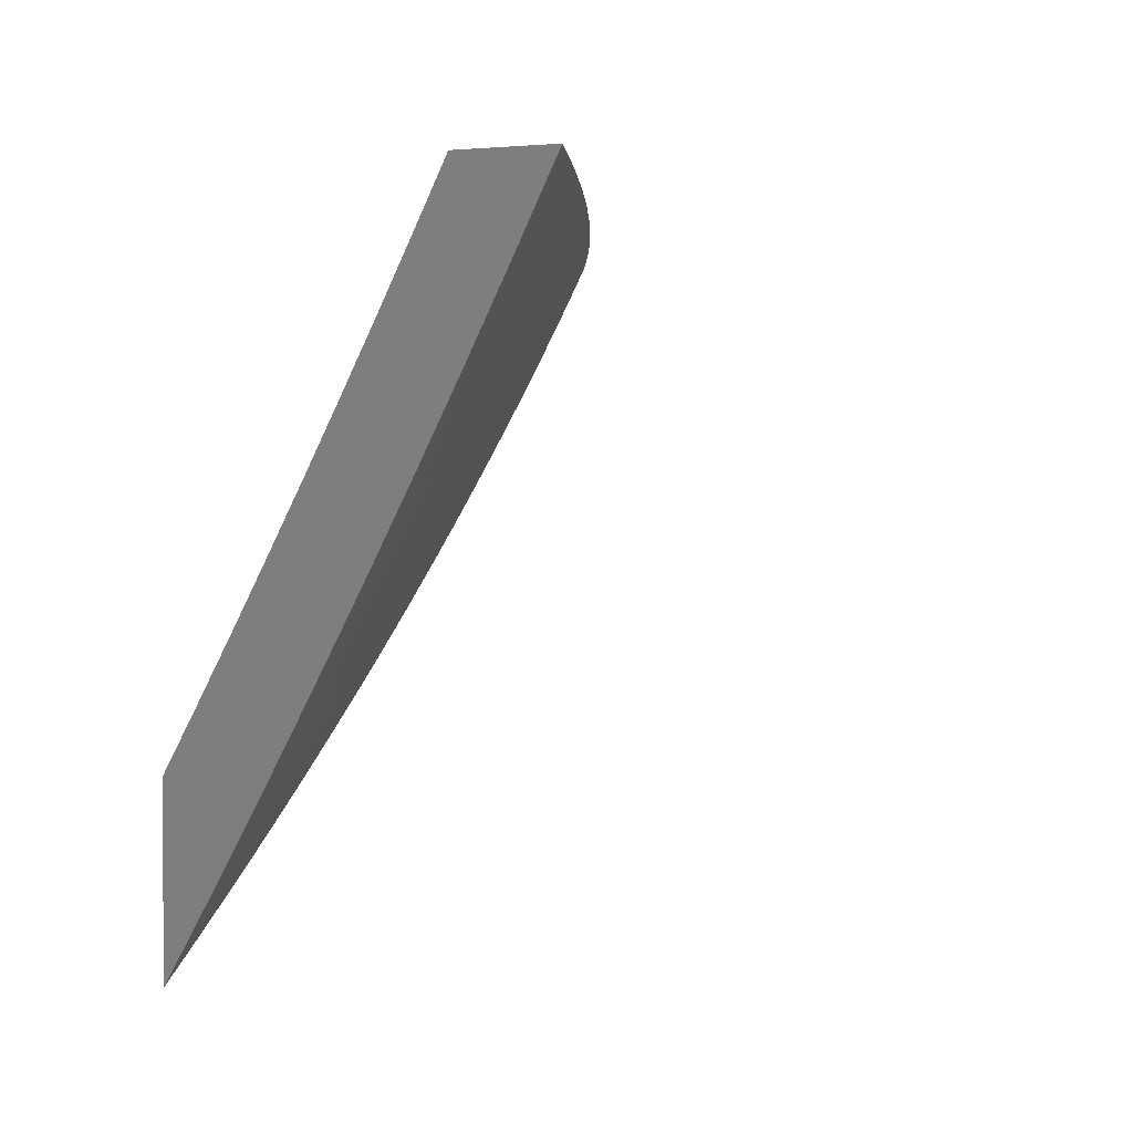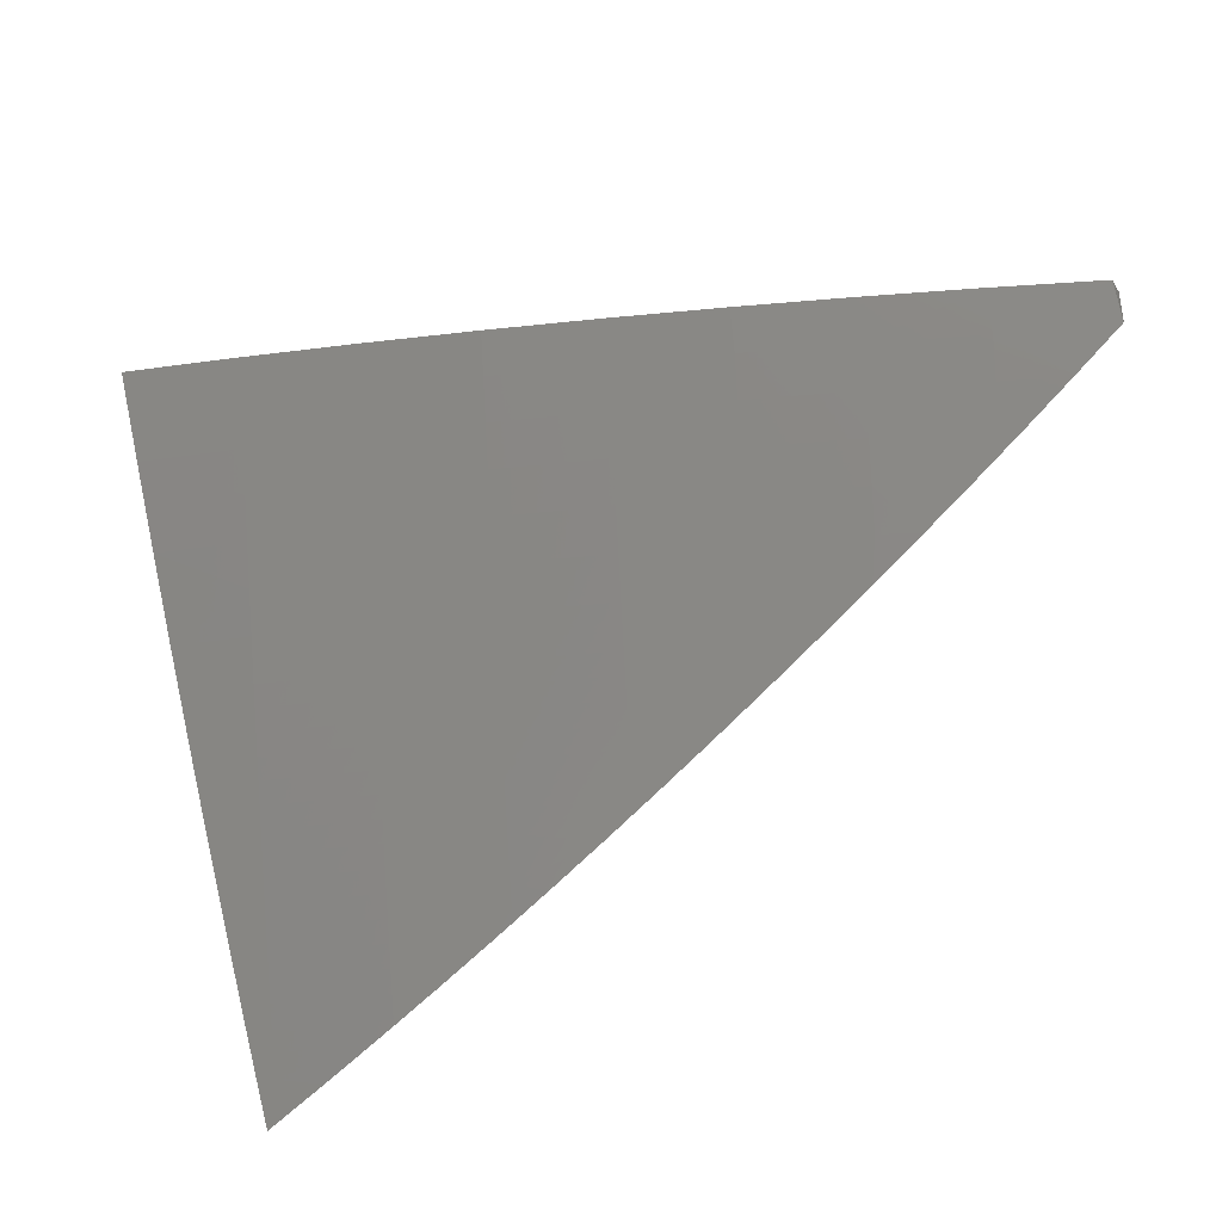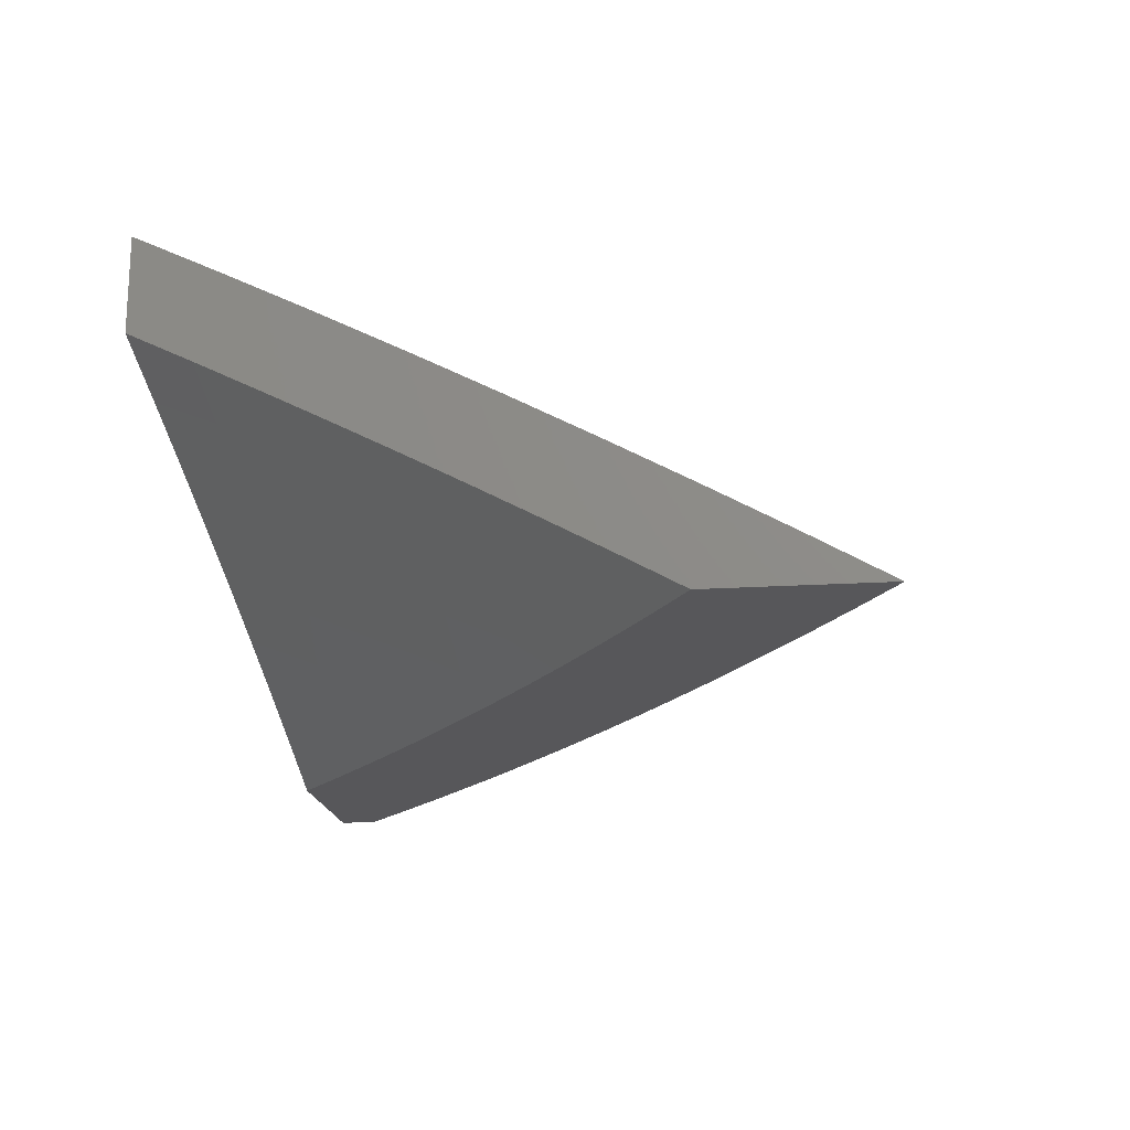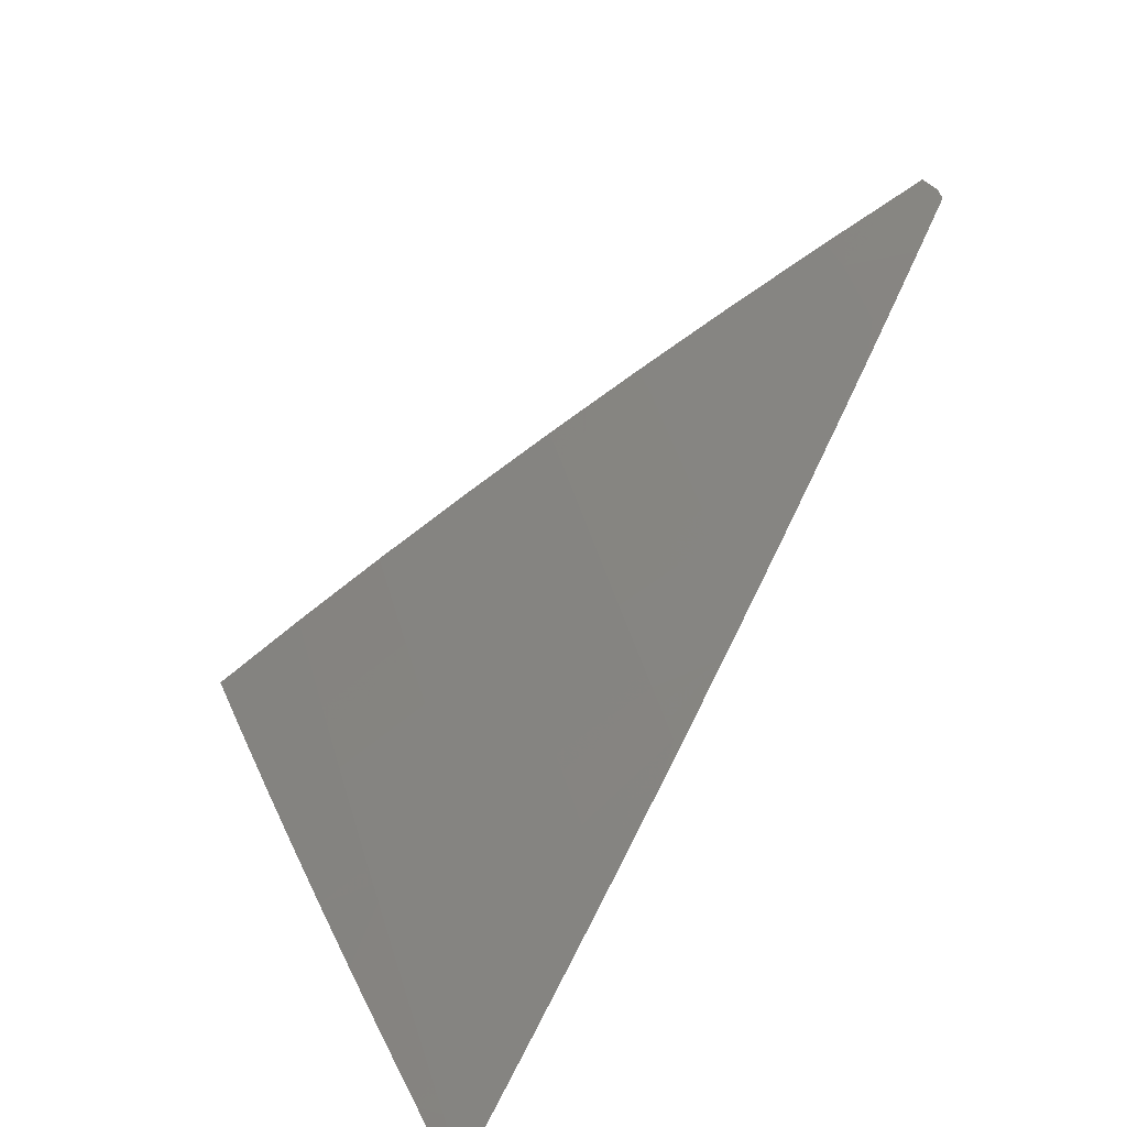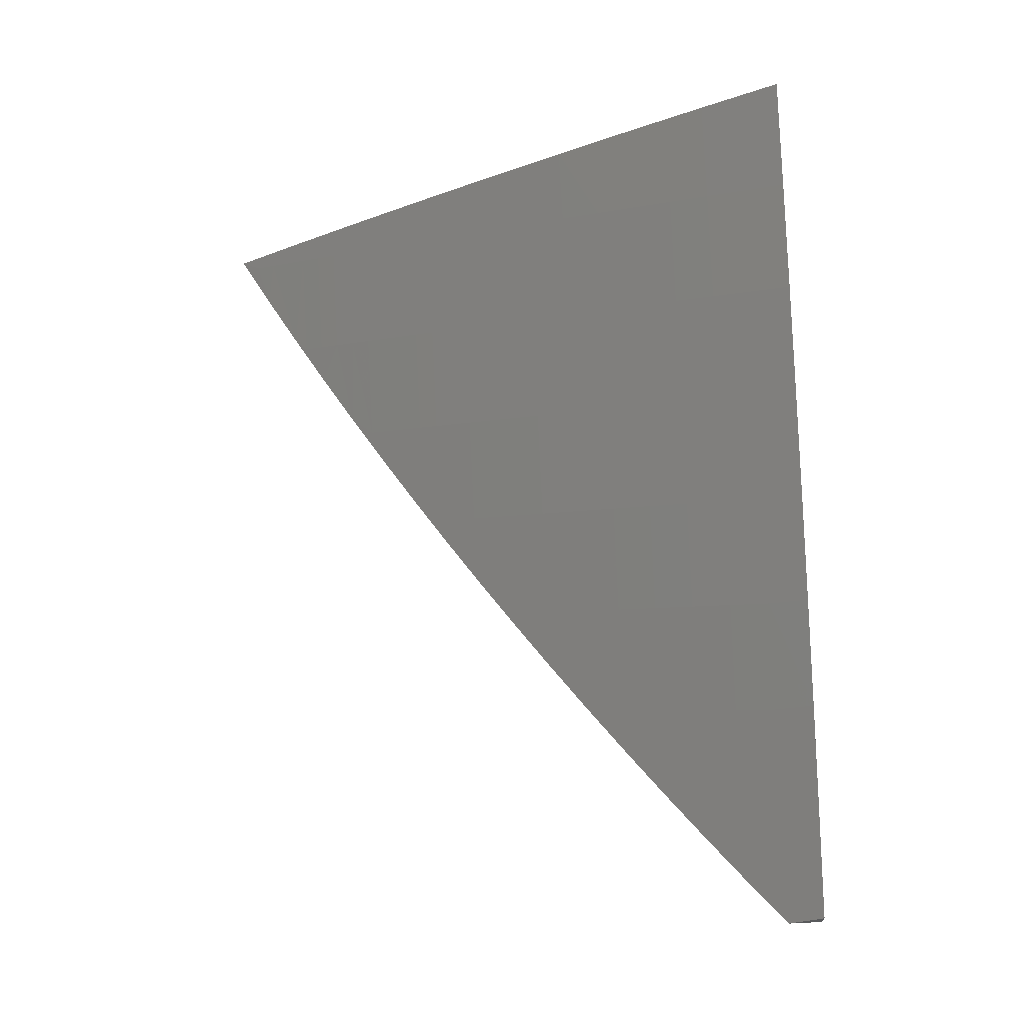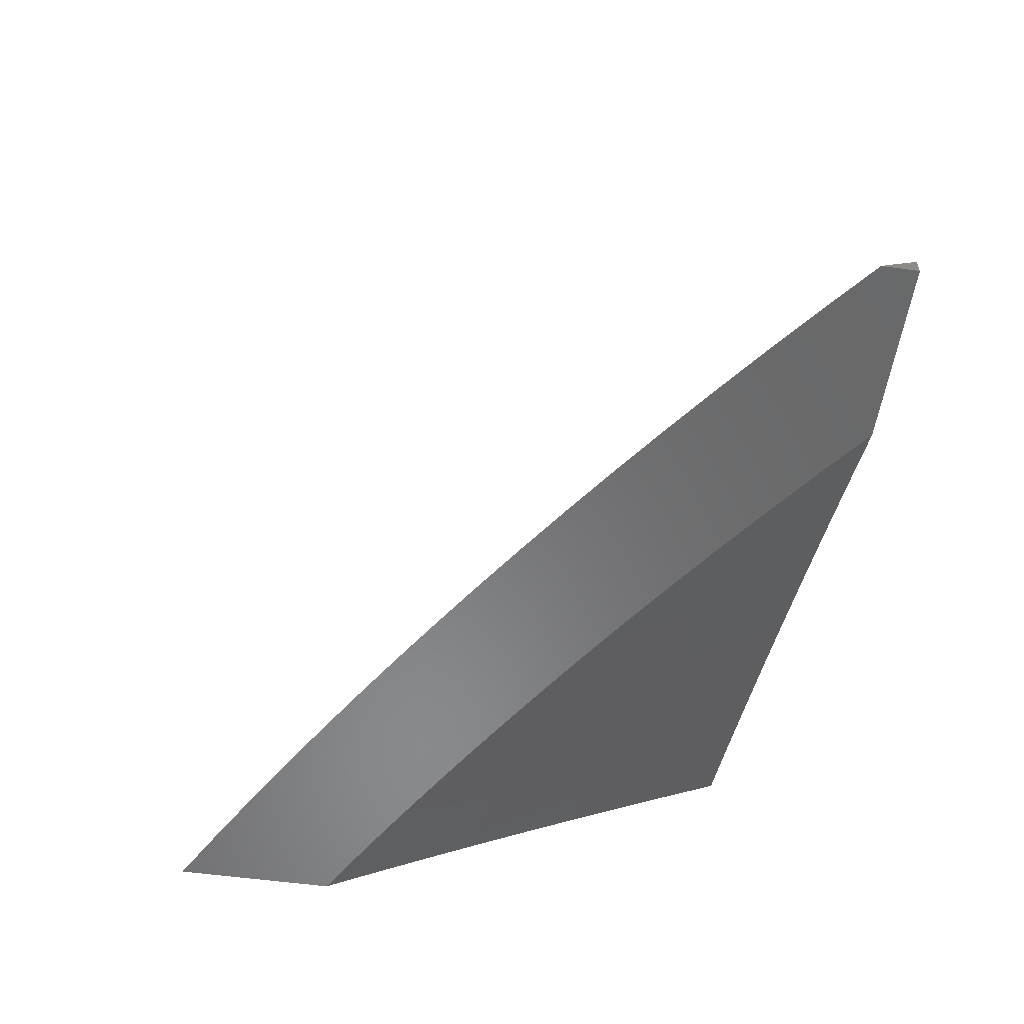
<metadata>
{"format":"stl","ext":"stl","renderer":"f3d","projection":"perspective","resolution":1024,"background":"white","views":[{"elev":1.7,"azim":111.4,"up":"+Z"},{"elev":-36.0,"azim":-152.2,"up":"+Z"},{"elev":-18.1,"azim":97.1,"up":"+Y"},{"elev":-67.3,"azim":-122.8,"up":"+Z"},{"elev":66.2,"azim":-92.9,"up":"+Y"},{"elev":-55.6,"azim":-98.2,"up":"+Y"}]}
</metadata>
<code>
# stl→obj: 186 verts, 368 faces
v -3 9.281 -5
v -3.1 9.25 -5
v -3 9.248 -5.069
v -3.09 9.219 -5.068
v -3 9.214 -5.137
v -3.08 9.189 -5.137
v -3 9.179 -5.205
v -3.069 9.158 -5.205
v -3 9.144 -5.273
v -3.058 9.126 -5.273
v -3 9.109 -5.341
v -3.048 9.094 -5.341
v -3 9.073 -5.409
v -3.037 9.062 -5.408
v -3 9.037 -5.476
v -3.025 9.029 -5.476
v -3.052 9 -5.513
v -3.103 9 -5.482
v -3.134 9.03 -5.408
v -3.145 9.062 -5.341
v -3.156 9.094 -5.273
v -3.167 9.126 -5.205
v -3.178 9.157 -5.137
v -3.188 9.187 -5.068
v -3.2 9.217 -5
v -3.287 9.154 -5.068
v -3.3 9.183 -5
v -3.386 9.119 -5.068
v -3.399 9.149 -5
v -3.485 9.084 -5.068
v -3.498 9.113 -5
v -3.583 9.047 -5.068
v -3.596 9.076 -5
v -3.682 9.009 -5.068
v -3.694 9.039 -5
v -3.745 9 -5.037
v -3.792 9 -5
v -3.698 9 -5.075
v -3.65 9 -5.111
v -3.571 9.017 -5.137
v -3.473 9.054 -5.137
v -3.375 9.089 -5.137
v -3.276 9.123 -5.137
v -3.602 9 -5.147
v -3.554 9 -5.183
v -3.461 9.023 -5.205
v -3.363 9.058 -5.205
v -3.265 9.093 -5.205
v -3.505 9 -5.218
v -3.456 9 -5.253
v -3.407 9 -5.287
v -3.357 9 -5.321
v -3.352 9.027 -5.273
v -3.307 9 -5.354
v -3.254 9.061 -5.273
v -3.243 9.029 -5.341
v -3.256 9 -5.387
v -3.206 9 -5.419
v -3.155 9 -5.451
v -3 9 -5.543
v -3.066 9 -5.696
v -3.014 9.008 -5.711
v -3 9 -5.733
v -3.018 9.02 -5.688
v -3 9.051 -5.643
v -3.022 9.032 -5.666
v -3.026 9.043 -5.643
v -3.132 9 -5.658
v -3.148 9.003 -5.643
v -3.197 9 -5.619
v -3.152 9.014 -5.62
v -3.156 9.026 -5.597
v -3.033 9.066 -5.597
v -3.037 9.077 -5.575
v -3 9.101 -5.553
v -3.041 9.089 -5.552
v -3.045 9.1 -5.529
v -3.164 9.048 -5.552
v -3.168 9.06 -5.529
v -3.291 9.018 -5.529
v -3.295 9.029 -5.506
v -3.39 9 -5.497
v -3.299 9.04 -5.484
v -3.427 9.007 -5.461
v -3.303 9.051 -5.461
v -3.431 9.018 -5.438
v -3.307 9.062 -5.438
v -3.435 9.029 -5.415
v -3.311 9.073 -5.415
v -3.439 9.039 -5.392
v -3.315 9.084 -5.392
v -3.443 9.05 -5.369
v -3.319 9.094 -5.369
v -3.447 9.061 -5.346
v -3.323 9.105 -5.346
v -3.451 9.072 -5.323
v -3.327 9.116 -5.323
v -3.459 9.093 -5.277
v -3.335 9.137 -5.277
v -3.467 9.114 -5.231
v -3.342 9.158 -5.231
v -3.475 9.134 -5.185
v -3.35 9.179 -5.185
v -3.483 9.155 -5.139
v -3.357 9.2 -5.139
v -3.491 9.175 -5.093
v -3.365 9.22 -5.093
v -3.498 9.196 -5.046
v -3.372 9.241 -5.046
v -3.505 9.216 -5
v -3.379 9.261 -5
v -3.262 9 -5.579
v -3.16 9.037 -5.575
v -3.287 9.006 -5.552
v -3.327 9 -5.538
v -3.454 9 -5.455
v -3.517 9 -5.412
v -3.579 9 -5.368
v -3.567 9.004 -5.369
v -3.571 9.015 -5.346
v -3.641 9 -5.324
v -3.575 9.025 -5.323
v -3.584 9.047 -5.277
v -3.702 9 -5.279
v -3.716 9.019 -5.231
v -3.592 9.067 -5.231
v -3.725 9.04 -5.185
v -3.6 9.088 -5.185
v -3.733 9.06 -5.139
v -3.608 9.109 -5.139
v -3.741 9.081 -5.093
v -3.616 9.129 -5.093
v -3.75 9.101 -5.046
v -3.624 9.149 -5.046
v -3.754 9.122 -5
v -3.629 9.17 -5
v -3.763 9 -5.233
v -3.823 9 -5.186
v -3.857 9.01 -5.139
v -3.883 9 -5.139
v -3.866 9.03 -5.093
v -3.942 9 -5.091
v -3.875 9.05 -5.046
v -4 9 -5.042
v -4 9.021 -5
v -3.877 9.072 -5
v -3.246 9.283 -5.046
v -3.253 9.304 -5
v -3.127 9.345 -5
v -3.12 9.325 -5.046
v -3 9.385 -5
v -3 9.34 -5.093
v -3 9.294 -5.186
v -3.106 9.284 -5.139
v -3.113 9.304 -5.093
v -3.239 9.263 -5.093
v -3 9.247 -5.278
v -3.092 9.242 -5.231
v -3.099 9.263 -5.185
v -3.225 9.222 -5.185
v -3.232 9.243 -5.139
v -3 9.199 -5.37
v -3.078 9.199 -5.323
v -3.085 9.22 -5.277
v -3.21 9.18 -5.277
v -3.217 9.201 -5.231
v -3 9.151 -5.462
v -3.063 9.155 -5.415
v -3.067 9.166 -5.392
v -3.071 9.177 -5.369
v -3.191 9.126 -5.392
v -3.195 9.137 -5.369
v -3.049 9.111 -5.506
v -3.052 9.122 -5.484
v -3.056 9.133 -5.461
v -3.176 9.082 -5.484
v -3.18 9.093 -5.461
v -3.03 9.055 -5.62
v -3.172 9.071 -5.506
v -3.06 9.144 -5.438
v -3.184 9.104 -5.438
v -3.187 9.115 -5.415
v -3.074 9.188 -5.346
v -3.199 9.147 -5.346
v -3.203 9.158 -5.323
v -4 9 -5
f 1 2 3
f 3 2 4
f 3 4 5
f 5 4 6
f 5 6 7
f 7 6 8
f 7 8 9
f 9 8 10
f 9 10 11
f 11 10 12
f 11 12 13
f 13 12 14
f 13 14 15
f 15 14 16
f 15 16 17
f 17 16 18
f 18 16 14
f 18 14 19
f 19 14 12
f 19 12 20
f 20 12 10
f 20 10 21
f 21 10 8
f 21 8 22
f 22 8 6
f 22 6 23
f 23 6 4
f 23 4 24
f 24 4 2
f 24 2 25
f 24 25 26
f 26 25 27
f 26 27 28
f 28 27 29
f 28 29 30
f 30 29 31
f 30 31 32
f 32 31 33
f 32 33 34
f 34 33 35
f 34 35 36
f 36 35 37
f 36 38 34
f 34 38 39
f 34 39 32
f 32 39 40
f 32 40 30
f 30 40 41
f 30 41 28
f 28 41 42
f 28 42 26
f 26 42 43
f 26 43 24
f 24 43 23
f 39 44 40
f 40 44 45
f 40 45 41
f 41 45 46
f 41 46 42
f 42 46 47
f 42 47 43
f 43 47 48
f 43 48 23
f 23 48 22
f 45 49 46
f 46 49 50
f 46 50 51
f 52 53 51
f 51 53 47
f 51 47 46
f 52 54 53
f 53 54 55
f 53 55 48
f 48 55 22
f 55 54 56
f 56 54 57
f 56 57 58
f 59 19 58
f 58 19 20
f 58 20 56
f 56 20 21
f 56 21 55
f 55 21 22
f 59 18 19
f 17 60 15
f 53 48 47
f 61 62 63
f 63 62 64
f 63 64 65
f 65 64 66
f 65 66 67
f 67 66 68
f 67 68 69
f 69 68 70
f 69 70 71
f 71 70 72
f 71 72 73
f 73 72 74
f 73 74 75
f 75 74 76
f 75 76 77
f 77 76 78
f 77 78 79
f 79 78 80
f 79 80 81
f 81 80 82
f 81 82 83
f 83 82 84
f 83 84 85
f 85 84 86
f 85 86 87
f 87 86 88
f 87 88 89
f 89 88 90
f 89 90 91
f 91 90 92
f 91 92 93
f 93 92 94
f 93 94 95
f 95 94 96
f 95 96 97
f 97 96 98
f 97 98 99
f 99 98 100
f 99 100 101
f 101 100 102
f 101 102 103
f 103 102 104
f 103 104 105
f 105 104 106
f 105 106 107
f 107 106 108
f 107 108 109
f 109 108 110
f 109 110 111
f 62 61 64
f 64 61 68
f 64 68 66
f 70 112 72
f 72 112 113
f 72 113 74
f 74 113 76
f 113 112 114
f 114 112 115
f 114 115 80
f 80 115 82
f 82 116 84
f 84 116 86
f 116 117 86
f 86 117 88
f 118 119 117
f 117 119 90
f 117 90 88
f 119 118 120
f 120 118 121
f 120 121 122
f 122 121 123
f 122 123 96
f 96 123 98
f 121 124 123
f 123 124 125
f 123 125 126
f 126 125 127
f 126 127 128
f 128 127 129
f 128 129 130
f 130 129 131
f 130 131 132
f 132 131 133
f 132 133 134
f 134 133 135
f 134 135 136
f 124 137 125
f 125 137 127
f 137 138 127
f 127 138 129
f 129 138 139
f 139 138 140
f 139 140 141
f 141 140 142
f 141 142 143
f 143 142 144
f 143 144 145
f 145 146 143
f 143 146 133
f 143 133 131
f 146 135 133
f 134 136 108
f 108 136 110
f 109 111 147
f 147 111 148
f 147 148 149
f 147 149 150
f 150 149 151
f 150 151 152
f 153 154 152
f 152 154 155
f 152 155 150
f 150 155 156
f 150 156 147
f 147 156 109
f 157 158 153
f 153 158 159
f 153 159 154
f 154 159 160
f 154 160 161
f 161 160 105
f 161 105 107
f 162 163 157
f 157 163 164
f 157 164 158
f 158 164 165
f 158 165 166
f 166 165 101
f 166 101 103
f 167 168 162
f 162 168 169
f 162 169 170
f 170 169 171
f 170 171 172
f 172 171 93
f 172 93 95
f 75 173 167
f 167 173 174
f 167 174 175
f 175 174 176
f 175 176 177
f 177 176 85
f 177 85 87
f 75 65 73
f 73 65 178
f 73 178 71
f 71 178 69
f 178 65 67
f 69 178 67
f 173 75 77
f 78 76 113
f 77 79 173
f 173 79 179
f 173 179 174
f 174 179 176
f 168 167 180
f 180 167 175
f 180 175 177
f 168 180 181
f 181 180 177
f 181 177 87
f 169 168 182
f 182 168 181
f 182 181 89
f 89 181 87
f 163 162 183
f 183 162 170
f 183 170 172
f 163 183 184
f 184 183 172
f 184 172 95
f 164 163 185
f 185 163 184
f 185 184 97
f 97 184 95
f 160 159 166
f 166 159 158
f 156 155 161
f 161 155 154
f 80 78 114
f 114 78 113
f 79 81 179
f 179 81 83
f 179 83 176
f 176 83 85
f 169 182 171
f 171 182 91
f 171 91 93
f 91 182 89
f 164 185 165
f 165 185 99
f 165 99 101
f 99 185 97
f 105 160 103
f 103 160 166
f 109 156 107
f 107 156 161
f 90 119 92
f 92 119 120
f 92 120 94
f 94 120 122
f 94 122 96
f 123 126 98
f 98 126 100
f 126 128 100
f 100 128 102
f 128 130 102
f 102 130 104
f 134 108 106
f 130 132 104
f 104 132 106
f 132 134 106
f 139 141 129
f 129 141 131
f 141 143 131
f 145 144 186
f 35 146 37
f 37 146 145
f 37 145 186
f 146 35 135
f 135 35 33
f 135 33 136
f 136 33 31
f 136 31 29
f 136 29 110
f 110 29 27
f 110 27 111
f 111 27 25
f 111 25 148
f 148 25 2
f 148 2 149
f 149 2 1
f 149 1 151
f 17 68 60
f 60 68 61
f 60 61 63
f 68 17 70
f 70 17 18
f 70 18 112
f 112 18 59
f 112 59 115
f 115 59 58
f 115 58 82
f 82 58 57
f 82 57 54
f 82 54 116
f 116 54 52
f 116 52 117
f 117 52 51
f 117 51 118
f 118 51 50
f 118 50 121
f 121 50 49
f 121 49 45
f 121 45 124
f 124 45 44
f 124 44 137
f 137 44 39
f 137 39 138
f 138 39 38
f 138 38 140
f 140 38 36
f 140 36 142
f 142 36 37
f 142 37 144
f 144 37 186
f 151 1 152
f 152 1 3
f 152 3 153
f 153 3 5
f 153 5 157
f 157 5 7
f 157 7 162
f 162 7 9
f 162 9 11
f 162 11 167
f 167 11 13
f 167 13 75
f 75 13 15
f 75 15 65
f 65 15 60
f 65 60 63

</code>
